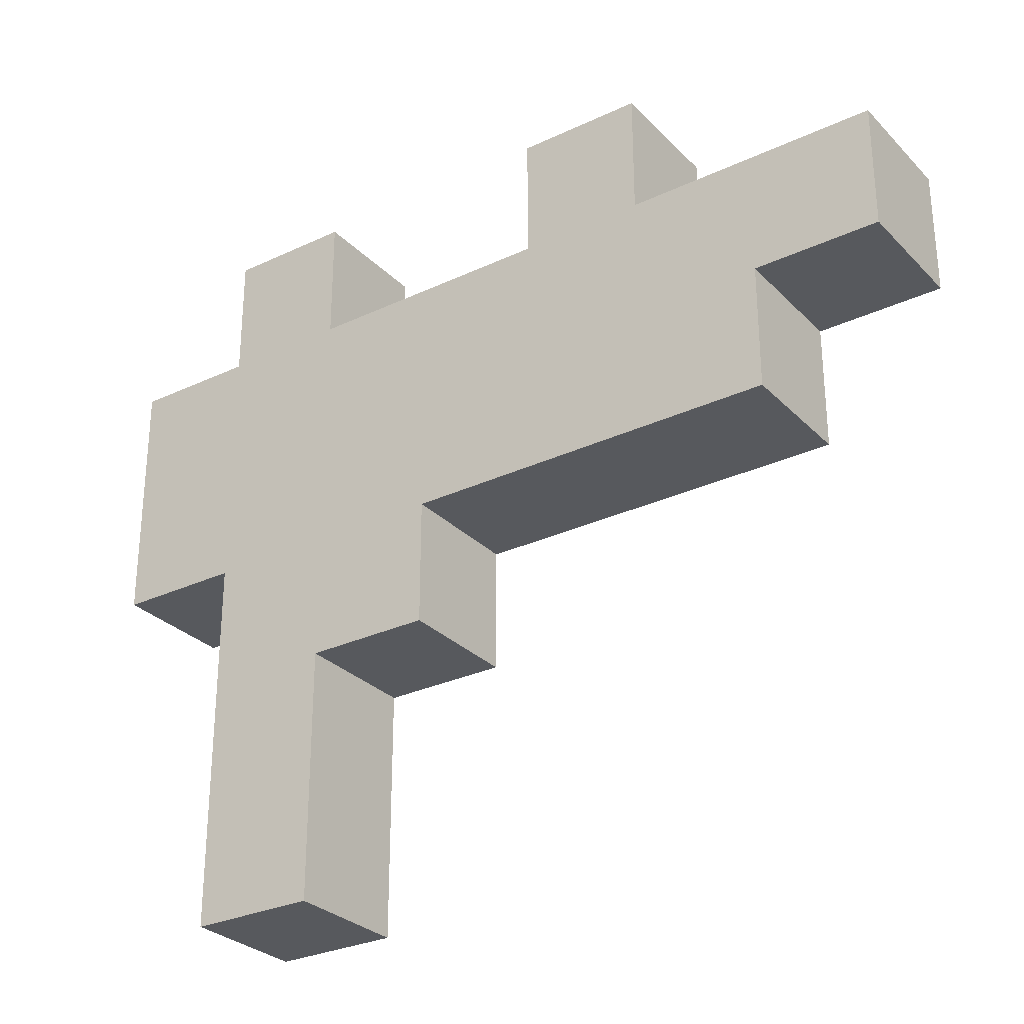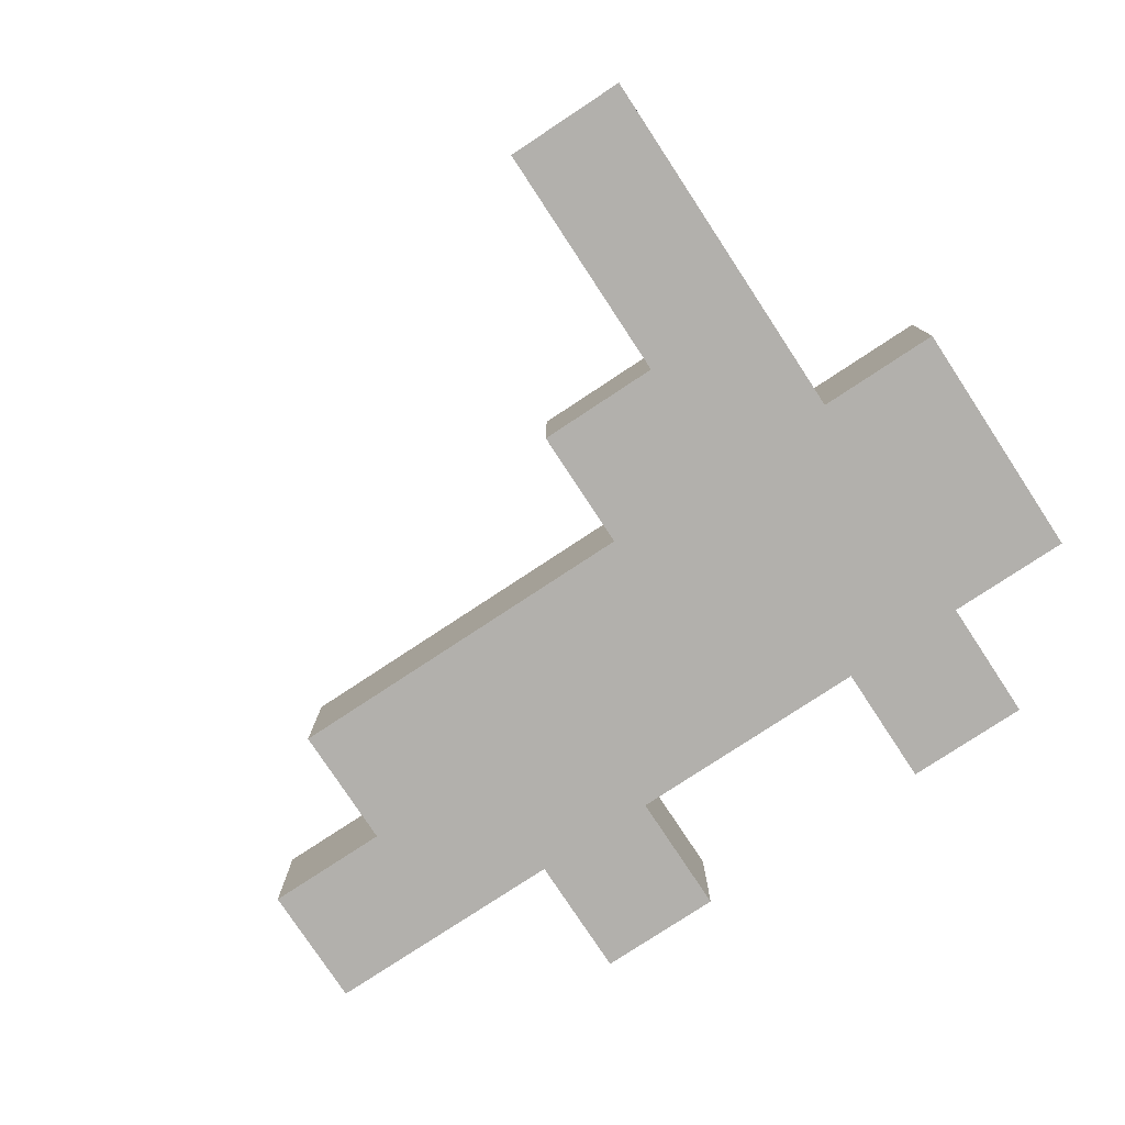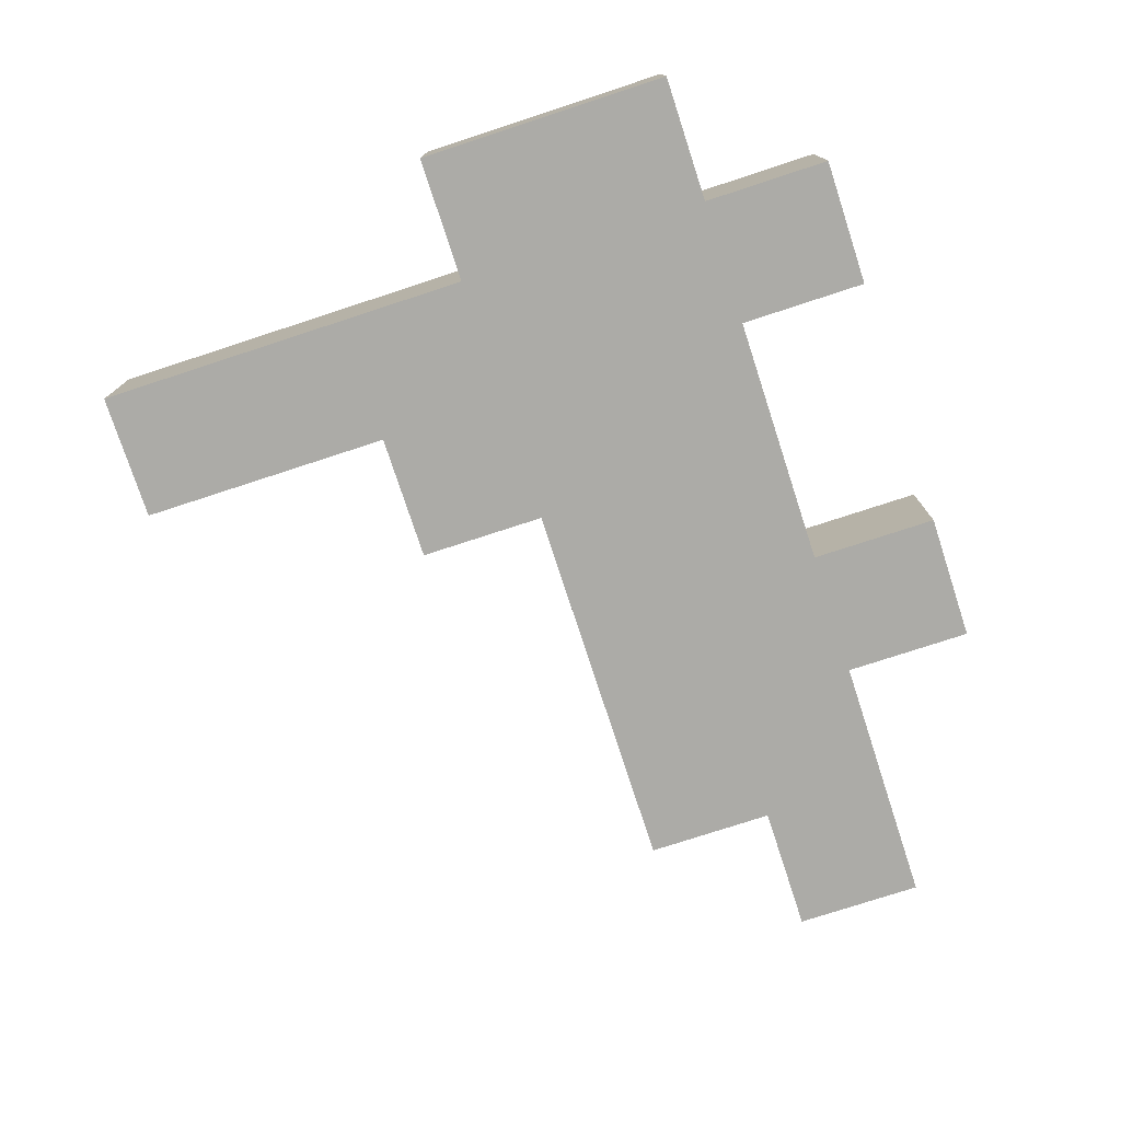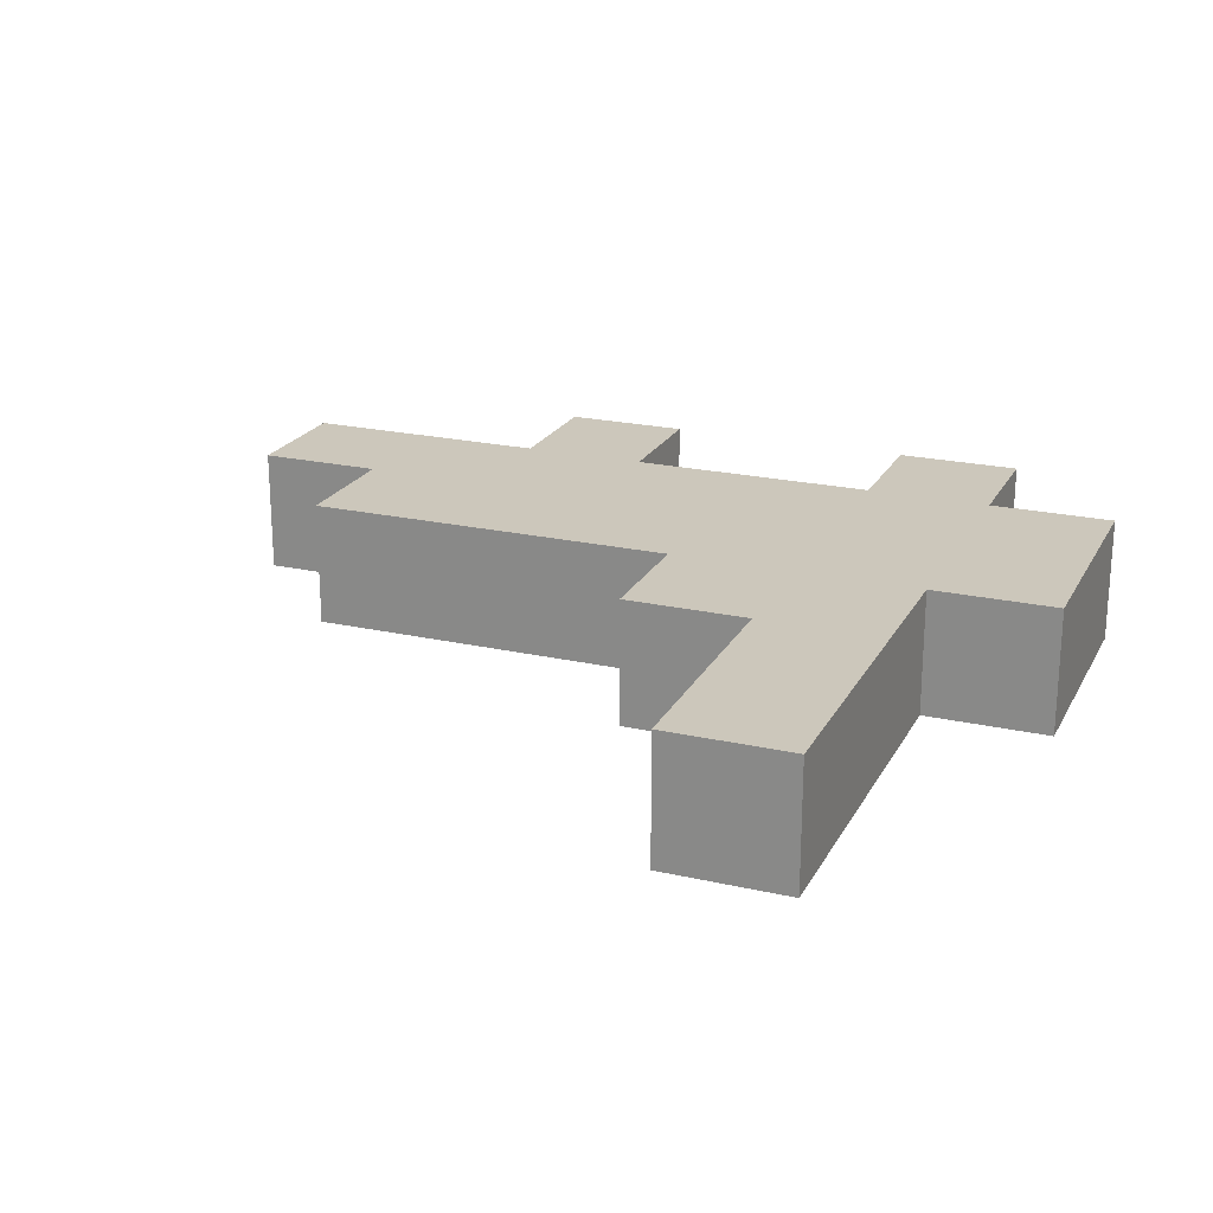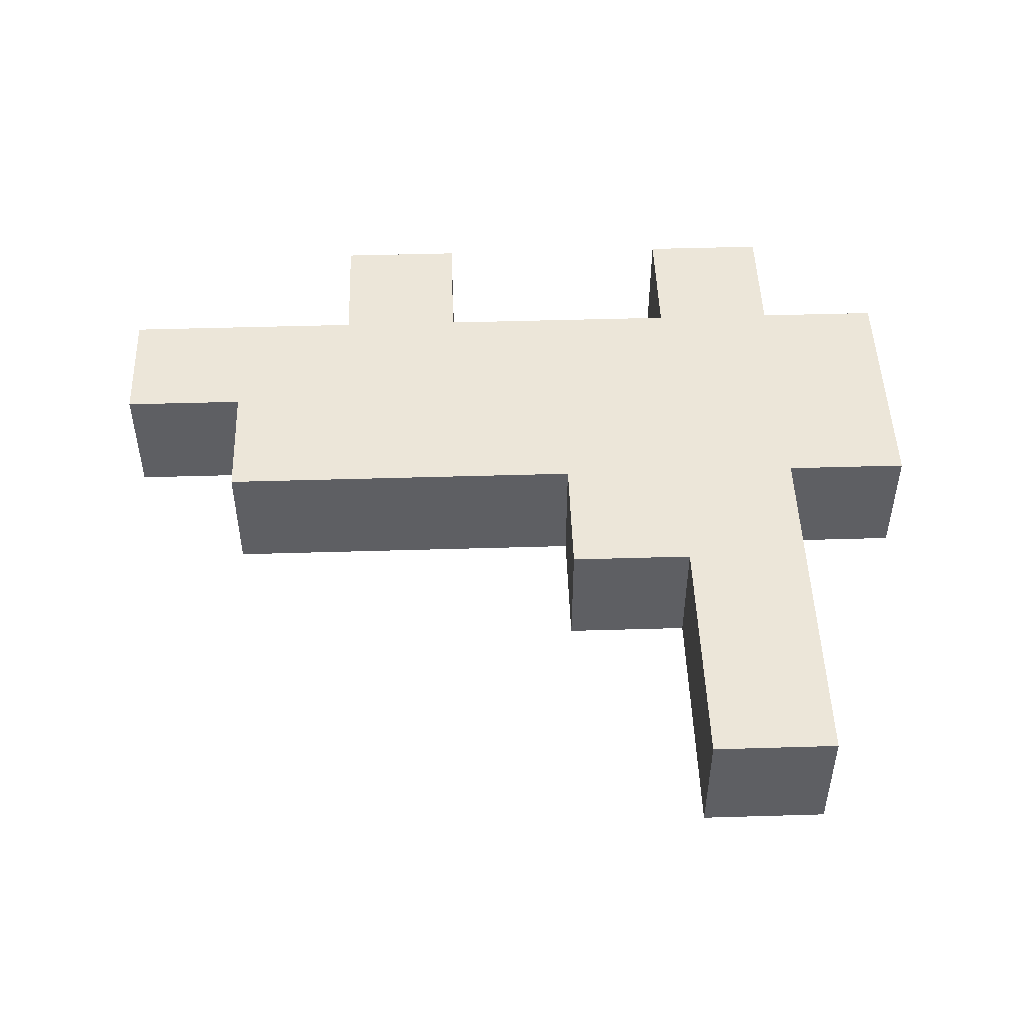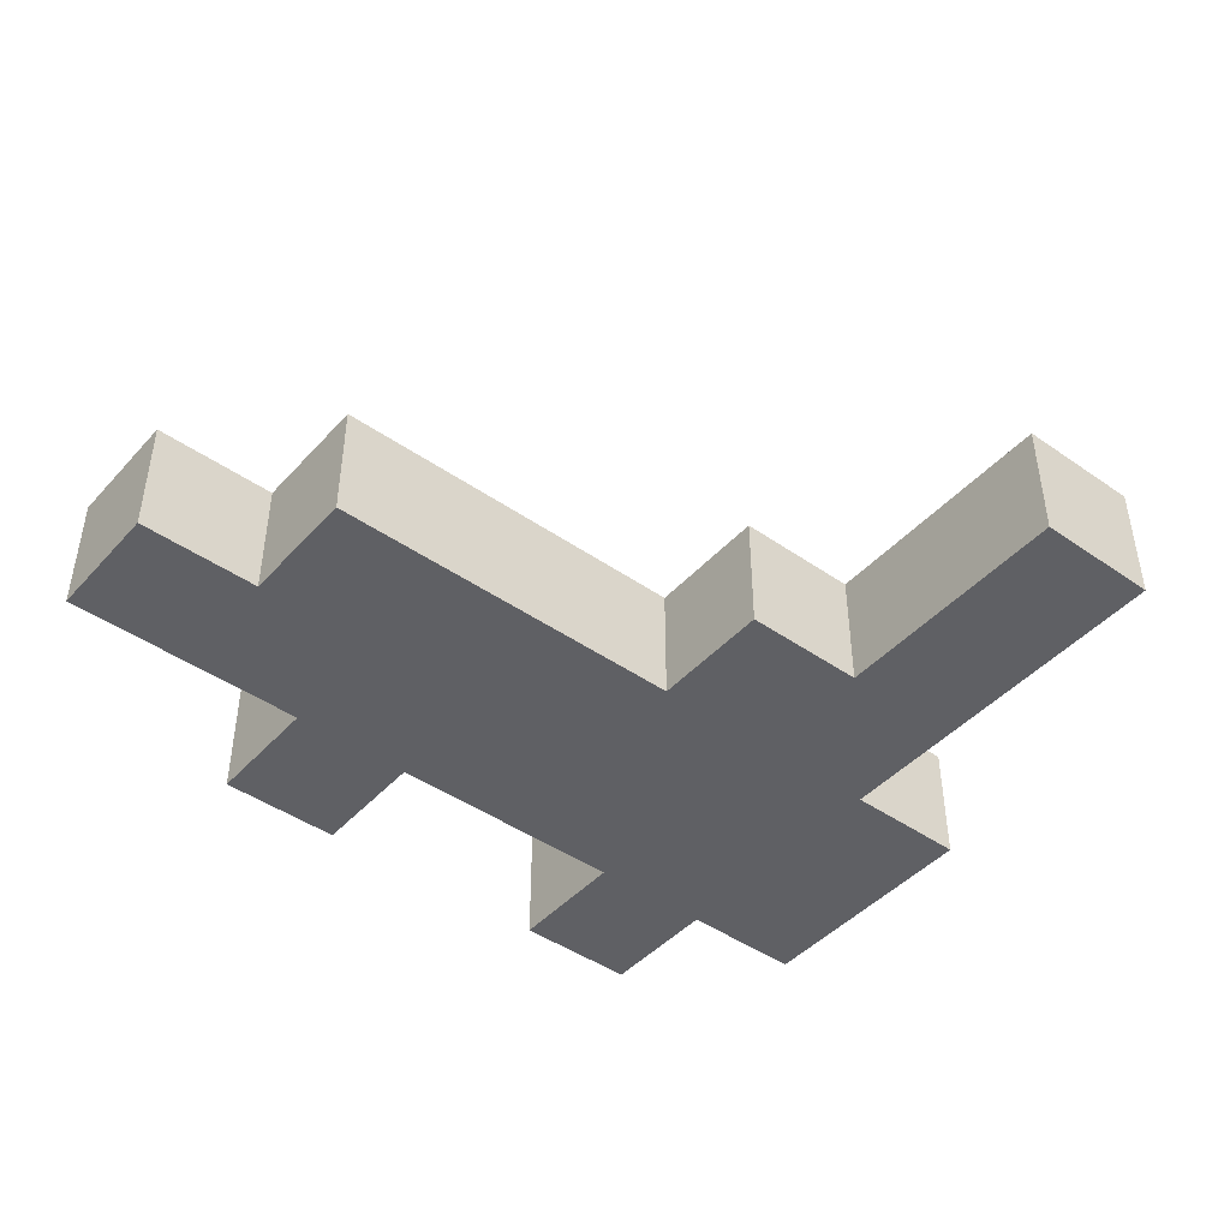
<metadata>
{"format":"obj","ext":"obj","renderer":"f3d","projection":"perspective","resolution":1024,"background":"white","views":[{"elev":-29.3,"azim":-145.2,"up":"+Y"},{"elev":-78.7,"azim":33.4,"up":"+Z"},{"elev":-76.3,"azim":108.1,"up":"+Z"},{"elev":21.7,"azim":21.7,"up":"+Z"},{"elev":48.7,"azim":-1.9,"up":"+Z"},{"elev":-44.7,"azim":-39.0,"up":"+Z"}]}
</metadata>
<code>
v -5 6 1
v -5 6 -0
v -5 7 1
v -5 7 -0
v -4 5 1
v -4 5 -0
v -4 6 1
v -4 6 -0
v -3 7 1
v -3 7 -0
v -3 8 1
v -3 8 -0
v -1 4 1
v -1 4 -0
v -1 5 1
v -1 5 -0
v 0 2 1
v 0 2 -0
v 0 4 1
v 0 4 -0
v 0 7 1
v 0 7 -0
v 0 8 1
v 0 8 -0
v -2 7 1
v -2 7 -0
v -2 8 1
v -2 8 -0
v 1 2 1
v 1 2 -0
v 1 5 1
v 1 5 -0
v 1 7 1
v 1 7 -0
v 1 8 1
v 1 8 -0
v 2 5 1
v 2 5 -0
v 2 6 1
v 2 6 -0
v 2 7 1
v 2 7 -0
v -5 6 1
v -5 7 1
v -4 5 1
v -4 6 1
v -4 7 1
v -3 7 1
v -3 8 1
v -2 6 1
v -2 7 1
v -2 8 1
v -1 4 1
v -1 5 1
v -1 6 1
v -1 7 1
v 0 2 1
v 0 4 1
v 0 5 1
v 0 6 1
v 0 7 1
v 0 8 1
v 1 2 1
v 1 5 1
v 1 6 1
v 1 7 1
v 1 8 1
v 2 5 1
v 2 6 1
v 2 7 1
v -5 6 -0
v -5 7 -0
v -4 5 -0
v -4 6 -0
v -4 7 -0
v -3 7 -0
v -3 8 -0
v -2 6 -0
v -2 7 -0
v -2 8 -0
v -1 4 -0
v -1 5 -0
v -1 6 -0
v -1 7 -0
v 0 2 -0
v 0 4 -0
v 0 5 -0
v 0 6 -0
v 0 7 -0
v 0 8 -0
v 1 2 -0
v 1 5 -0
v 1 6 -0
v 1 7 -0
v 1 8 -0
v 2 5 -0
v 2 6 -0
v 2 7 -0
v 0 2 1
v 1 2 1
v 0 2 -0
v 1 2 -0
v -1 4 1
v 0 4 1
v -1 4 -0
v 0 4 -0
v -4 5 1
v -1 5 1
v 1 5 1
v 2 5 1
v -4 5 -0
v -1 5 -0
v 1 5 -0
v 2 5 -0
v -5 6 1
v -4 6 1
v -5 6 -0
v -4 6 -0
v -5 7 1
v -4 7 1
v -3 7 1
v -2 7 1
v -1 7 1
v 0 7 1
v 1 7 1
v 2 7 1
v -5 7 -0
v -4 7 -0
v -3 7 -0
v -2 7 -0
v -1 7 -0
v 0 7 -0
v 1 7 -0
v 2 7 -0
v -3 8 1
v -2 8 1
v 0 8 1
v 1 8 1
v -3 8 -0
v -2 8 -0
v 0 8 -0
v 1 8 -0
f 3 2 1
f 4 2 3
f 7 6 5
f 8 6 7
f 11 10 9
f 12 10 11
f 15 14 13
f 16 14 15
f 19 18 17
f 20 18 19
f 23 22 21
f 24 22 23
f 25 26 27
f 27 26 28
f 29 30 31
f 31 30 32
f 33 34 35
f 35 34 36
f 37 38 39
f 39 38 40
f 39 40 41
f 41 40 42
f 46 44 43
f 47 44 46
f 48 47 46
f 50 46 45
f 50 48 46
f 51 49 48
f 51 48 50
f 52 49 51
f 54 50 45
f 54 51 50
f 55 51 54
f 56 51 55
f 58 54 53
f 59 55 54
f 59 54 58
f 60 56 55
f 60 55 59
f 61 56 60
f 63 58 57
f 63 59 58
f 64 60 59
f 64 59 63
f 65 61 60
f 65 60 64
f 66 62 61
f 66 61 65
f 67 62 66
f 68 65 64
f 69 66 65
f 69 65 68
f 70 66 69
f 71 72 74
f 74 72 75
f 74 75 76
f 73 74 78
f 74 76 78
f 76 77 79
f 78 76 79
f 79 77 80
f 73 78 82
f 78 79 82
f 82 79 83
f 83 79 84
f 81 82 86
f 82 83 87
f 86 82 87
f 83 84 88
f 87 83 88
f 88 84 89
f 85 86 91
f 86 87 91
f 87 88 92
f 91 87 92
f 88 89 93
f 92 88 93
f 89 90 94
f 93 89 94
f 94 90 95
f 92 93 96
f 93 94 97
f 96 93 97
f 97 94 98
f 101 100 99
f 102 100 101
f 105 104 103
f 106 104 105
f 111 108 107
f 112 108 111
f 113 110 109
f 114 110 113
f 117 116 115
f 118 116 117
f 119 120 127
f 120 121 128
f 127 120 128
f 128 121 129
f 122 123 130
f 123 124 131
f 130 123 131
f 131 124 132
f 125 126 133
f 133 126 134
f 135 136 139
f 139 136 140
f 137 138 141
f 141 138 142

</code>
